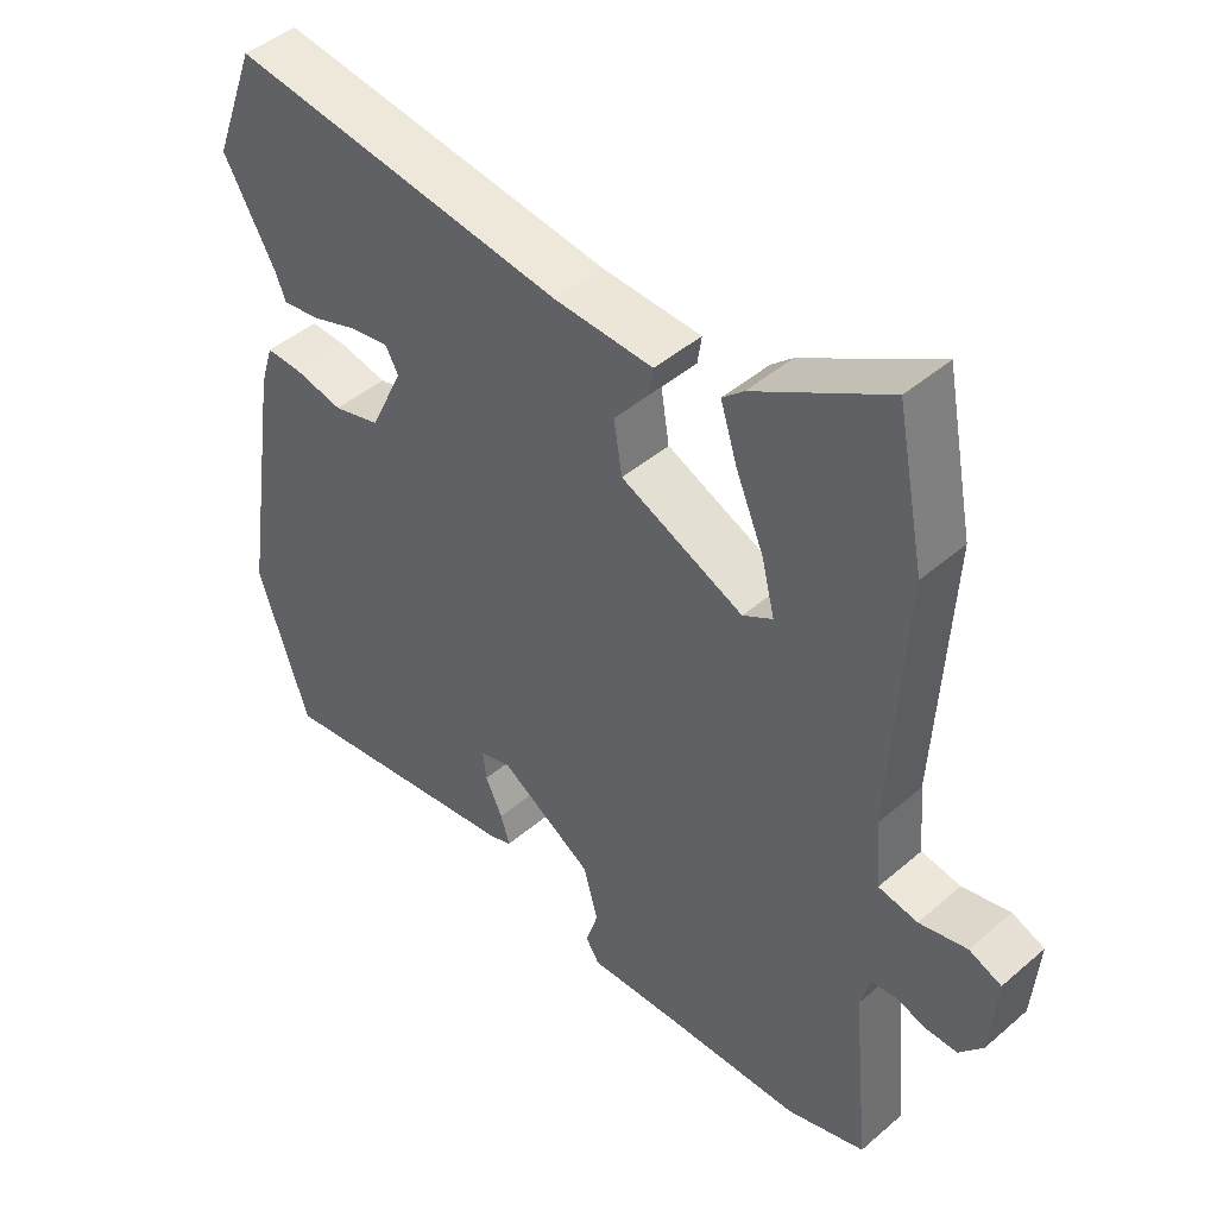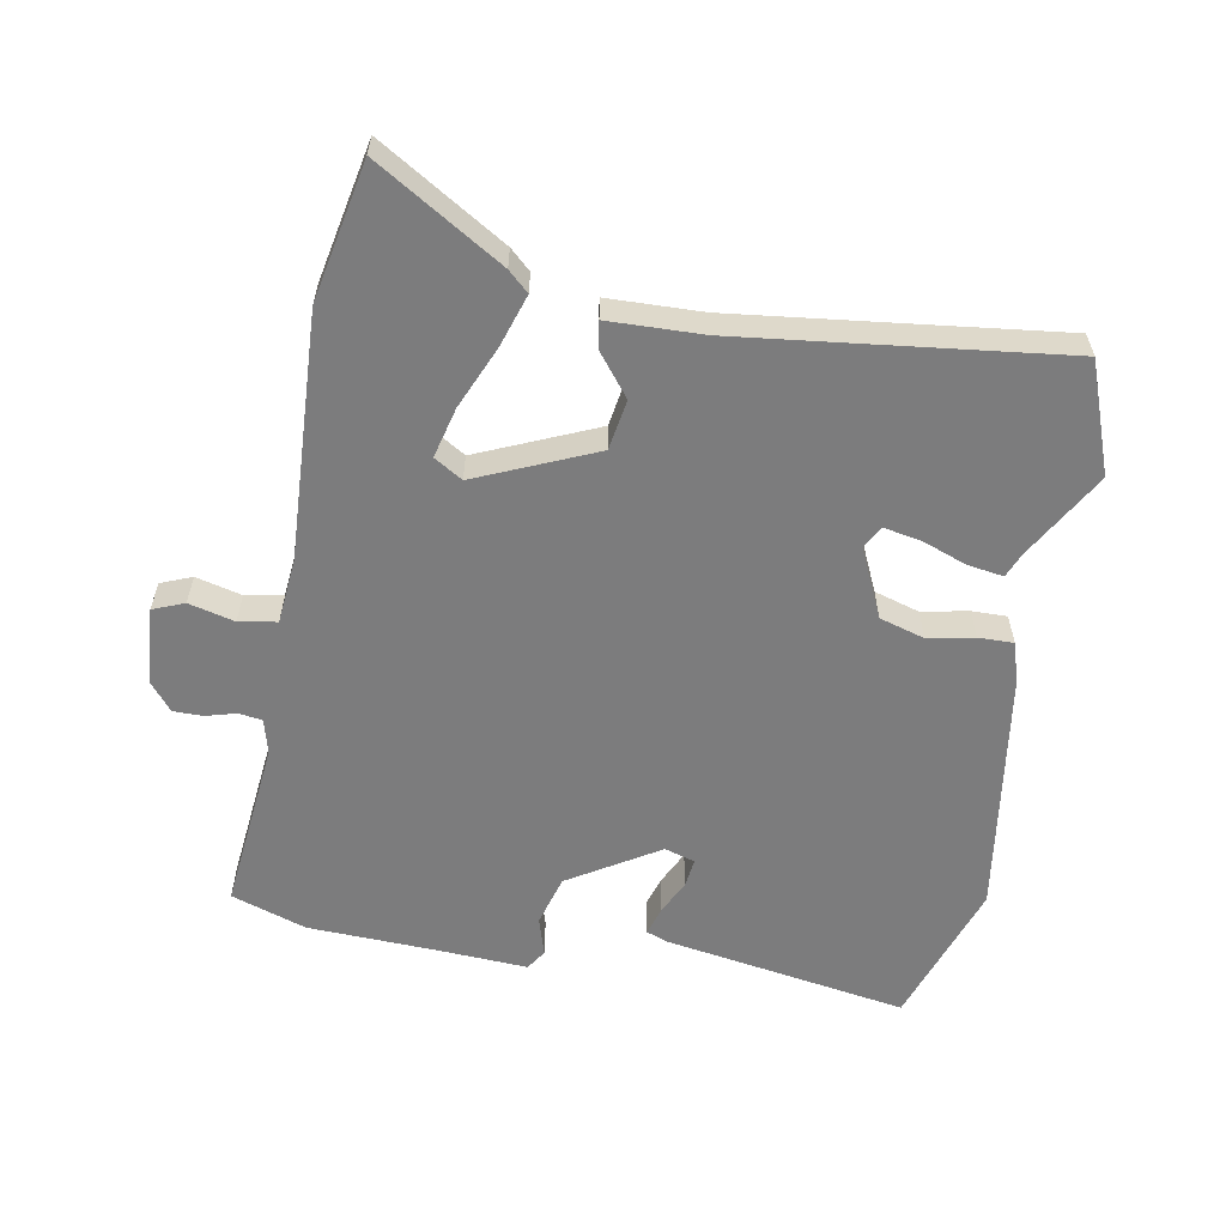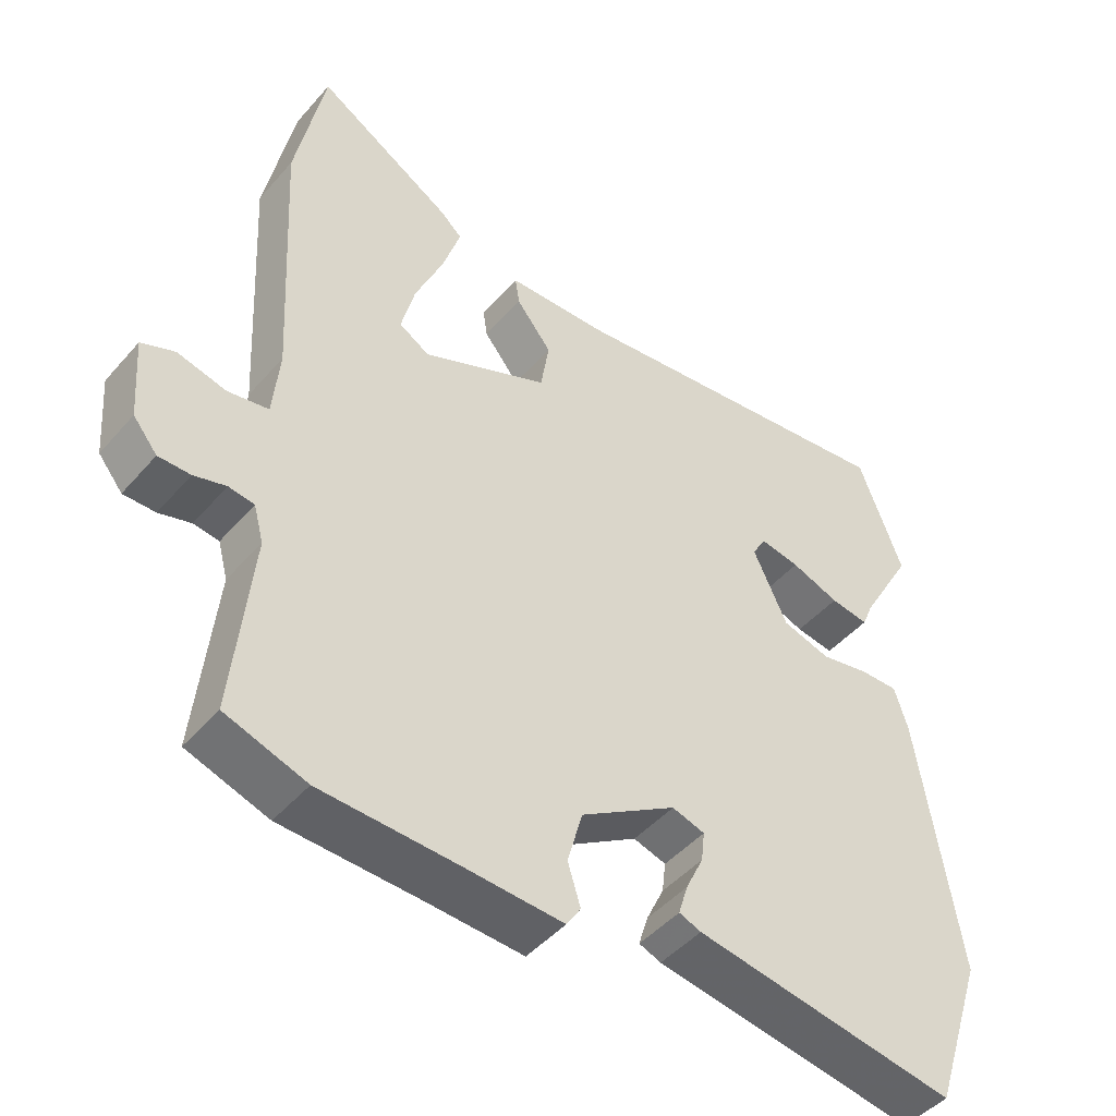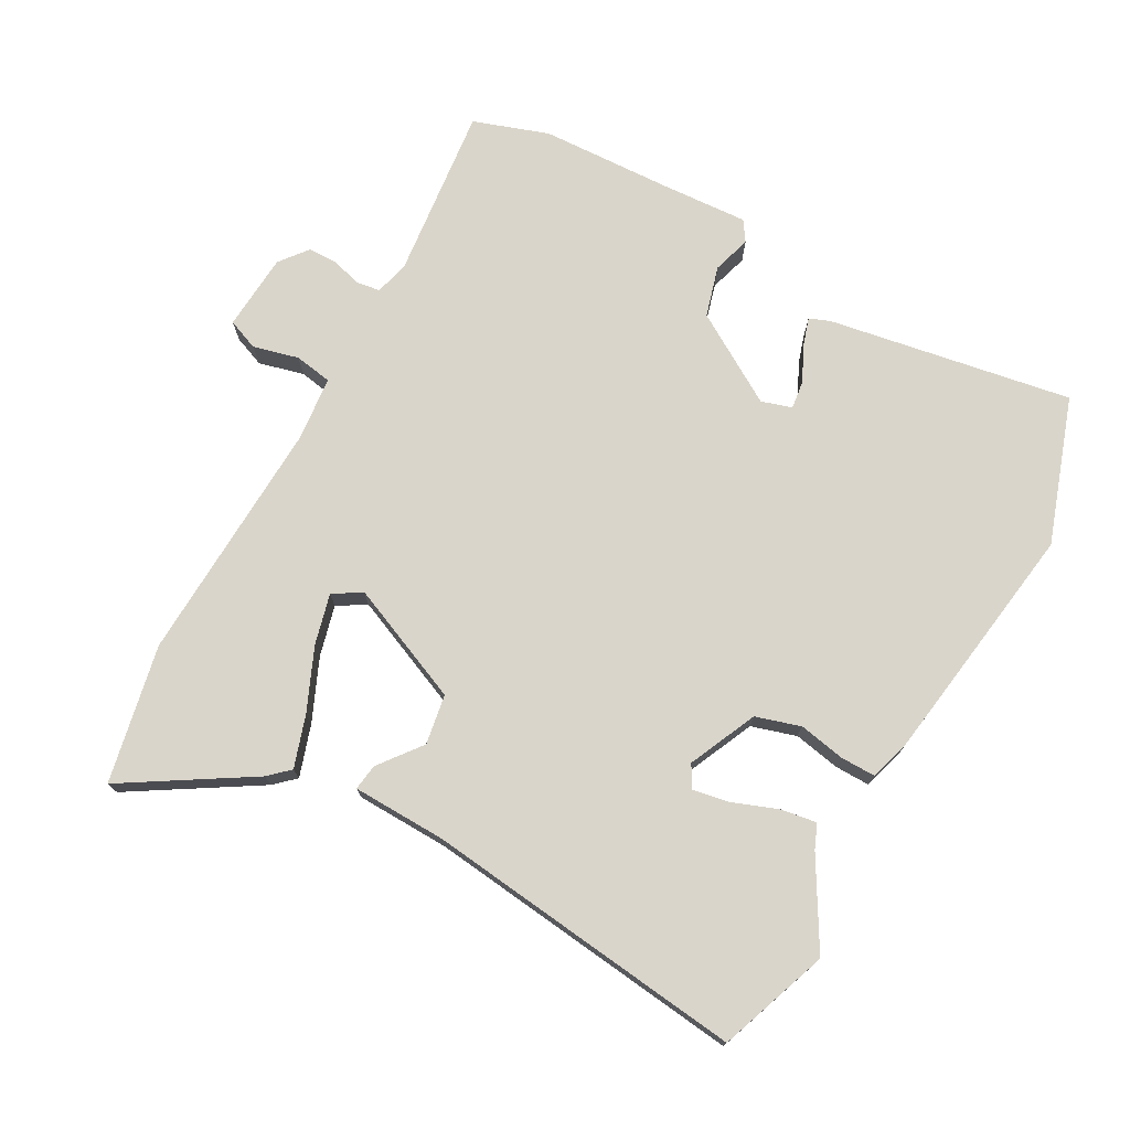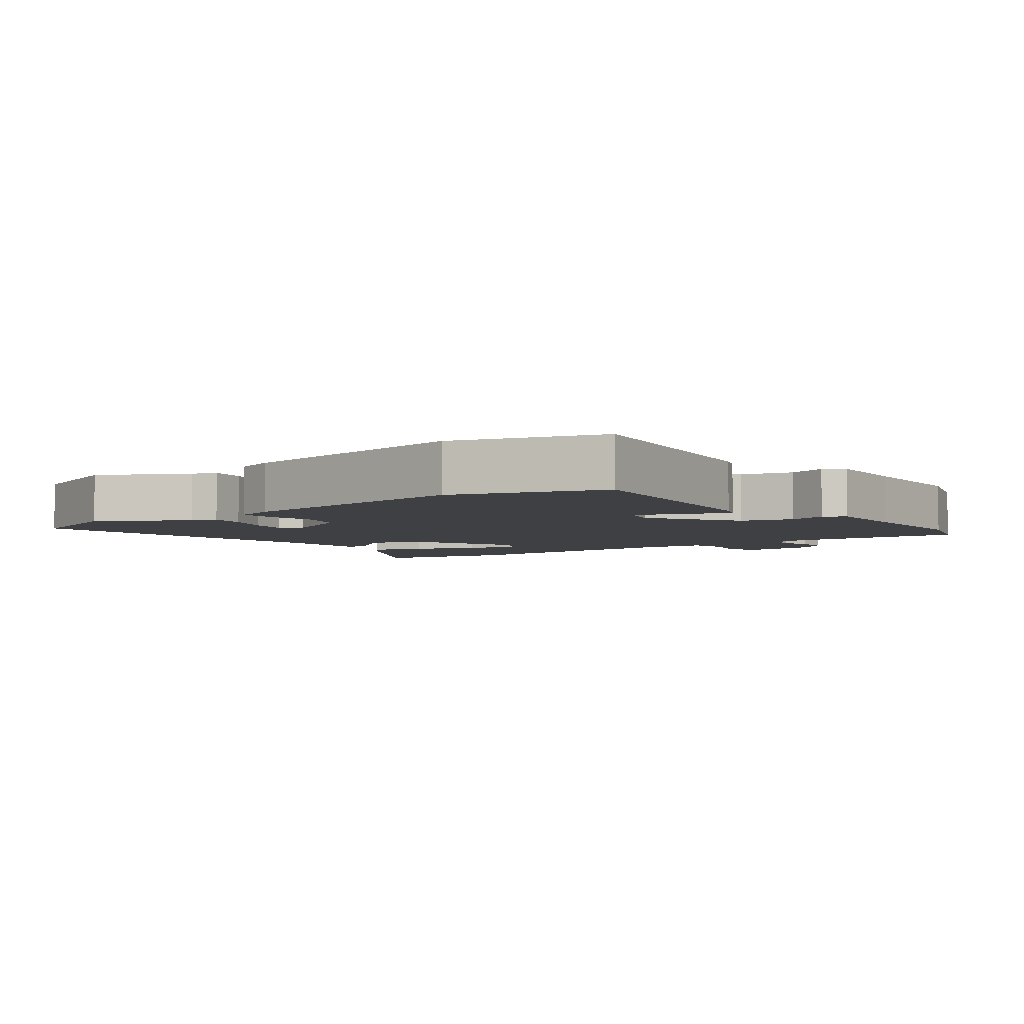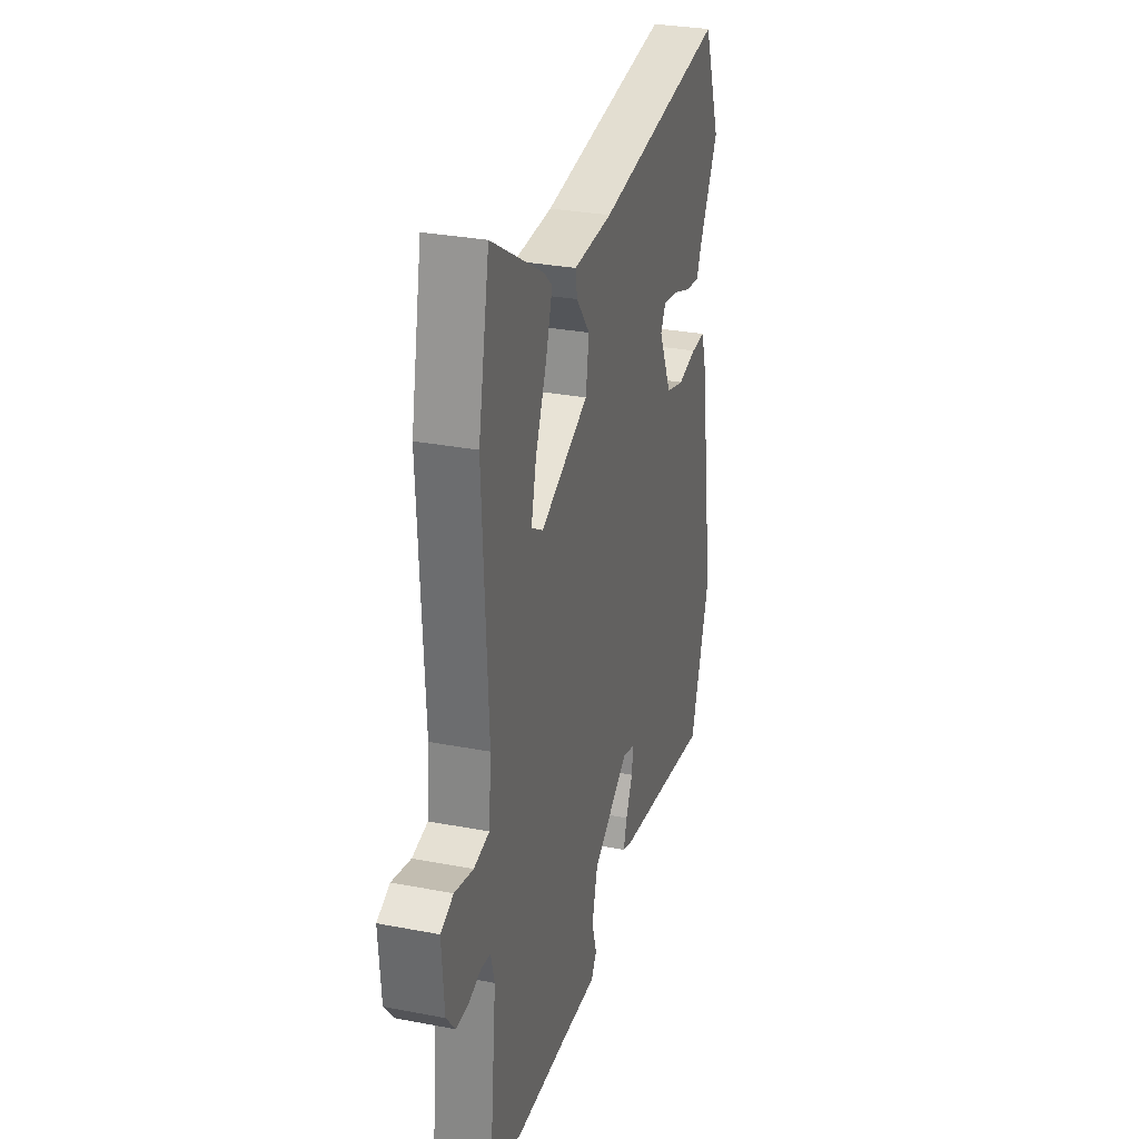
<metadata>
{"format":"obj","ext":"obj","renderer":"f3d","projection":"perspective","resolution":1024,"background":"white","views":[{"elev":45.6,"azim":-134.6,"up":"+Z"},{"elev":-58.8,"azim":-10.5,"up":"+Y"},{"elev":-46.5,"azim":-38.4,"up":"+Z"},{"elev":74.3,"azim":28.4,"up":"+Y"},{"elev":-4.6,"azim":127.4,"up":"+Y"},{"elev":29.9,"azim":-74.3,"up":"+Z"}]}
</metadata>
<code>
v -0.509 0.07 0.453
v -0.468 0.07 0.662
v -0.276 0.07 0.546
v -0.245 0.07 0.518
v -0.27 0.07 0.439
v -0.31 0.07 0.345
v -0.329 0.07 0.268
v -0.286 0.07 0.242
v -0.108 0.07 0.32
v -0.096 0.07 0.396
v -0.146 0.07 0.459
v -0.152 0.07 0.499
v -0.009 0.07 0.504
v 0.476 0.07 0.564
v 0.538 0.07 0.399
v 0.463 0.07 0.267
v 0.448 0.07 0.23
v 0.394 0.07 0.238
v 0.326 0.07 0.263
v 0.27 0.07 0.273
v 0.251 0.07 0.239
v 0.299 0.07 0.136
v 0.367 0.07 0.116
v 0.437 0.07 0.13
v 0.49 0.07 0.131
v 0.509 0.07 0.07
v 0.566 0.07 -0.301
v 0.493 0.07 -0.522
v 0.123 0.07 -0.462
v 0.092 0.07 -0.45
v 0.105 0.07 -0.407
v 0.13 0.07 -0.354
v 0.135 0.07 -0.311
v 0.089 0.07 -0.297
v -0.046 0.07 -0.381
v -0.067 0.07 -0.458
v -0.049 0.07 -0.516
v -0.069 0.07 -0.547
v -0.202 0.07 -0.54
v -0.4 0.07 -0.533
v -0.514 0.07 -0.495
v -0.488 0.07 -0.233
v -0.502 0.07 -0.181
v -0.538 0.07 -0.176
v -0.583 0.07 -0.189
v -0.628 0.07 -0.189
v -0.662 0.07 -0.147
v -0.671 0.07 -0.03
v -0.624 0.07 -0.011
v -0.555 0.07 -0.028
v -0.498 0.07 -0.018
v -0.489 0.07 0.08
v -0.509 0 0.453
v -0.468 0 0.662
v -0.276 0 0.546
v -0.245 0 0.518
v -0.27 0 0.439
v -0.31 0 0.345
v -0.329 0 0.268
v -0.286 0 0.242
v -0.108 0 0.32
v -0.096 0 0.396
v -0.146 0 0.459
v -0.152 0 0.499
v -0.009 0 0.504
v 0.476 0 0.564
v 0.538 0 0.399
v 0.463 0 0.267
v 0.448 0 0.23
v 0.394 0 0.238
v 0.326 0 0.263
v 0.27 0 0.273
v 0.251 0 0.239
v 0.299 0 0.136
v 0.367 0 0.116
v 0.437 0 0.13
v 0.49 0 0.131
v 0.509 0 0.07
v 0.566 0 -0.301
v 0.493 0 -0.522
v 0.123 0 -0.462
v 0.092 0 -0.45
v 0.105 0 -0.407
v 0.13 0 -0.354
v 0.135 0 -0.311
v 0.089 0 -0.297
v -0.046 0 -0.381
v -0.067 0 -0.458
v -0.049 0 -0.516
v -0.069 0 -0.547
v -0.202 0 -0.54
v -0.4 0 -0.533
v -0.514 0 -0.495
v -0.488 0 -0.233
v -0.502 0 -0.181
v -0.538 0 -0.176
v -0.583 0 -0.189
v -0.628 0 -0.189
v -0.662 0 -0.147
v -0.671 0 -0.03
v -0.624 0 -0.011
v -0.555 0 -0.028
v -0.498 0 -0.018
v -0.489 0 0.08
f 47 48 49 50
f 47 50 51
f 44 45 46 47
f 43 44 47 51
f 42 43 51 52
f 39 40 41 42
f 36 37 38 39
f 35 36 39 42
f 34 35 42 52
f 29 30 31 32
f 29 32 33
f 28 29 33
f 27 28 33
f 23 24 25 26
f 22 23 26 27
f 16 17 18 19
f 16 19 20
f 13 14 15 16
f 13 16 20
f 10 11 12 13
f 9 10 13 20
f 8 9 20 21
f 3 4 5 6
f 3 6 7
f 2 3 7
f 1 2 7
f 52 1 7
f 34 52 7 8
f 22 27 33 34
f 8 21 22 34
f 102 101 100 99
f 103 102 99
f 99 98 97 96
f 103 99 96 95
f 104 103 95 94
f 94 93 92 91
f 91 90 89 88
f 94 91 88 87
f 104 94 87 86
f 84 83 82 81
f 85 84 81
f 85 81 80
f 85 80 79
f 78 77 76 75
f 79 78 75 74
f 71 70 69 68
f 72 71 68
f 68 67 66 65
f 72 68 65
f 65 64 63 62
f 72 65 62 61
f 73 72 61 60
f 58 57 56 55
f 59 58 55
f 59 55 54
f 59 54 53
f 59 53 104
f 60 59 104 86
f 86 85 79 74
f 86 74 73 60
f 1 53 54 2
f 2 54 55 3
f 3 55 56 4
f 4 56 57 5
f 5 57 58 6
f 6 58 59 7
f 7 59 60 8
f 8 60 61 9
f 9 61 62 10
f 10 62 63 11
f 11 63 64 12
f 12 64 65 13
f 13 65 66 14
f 14 66 67 15
f 15 67 68 16
f 16 68 69 17
f 17 69 70 18
f 18 70 71 19
f 19 71 72 20
f 20 72 73 21
f 21 73 74 22
f 22 74 75 23
f 23 75 76 24
f 24 76 77 25
f 25 77 78 26
f 26 78 79 27
f 27 79 80 28
f 28 80 81 29
f 29 81 82 30
f 30 82 83 31
f 31 83 84 32
f 32 84 85 33
f 33 85 86 34
f 34 86 87 35
f 35 87 88 36
f 36 88 89 37
f 37 89 90 38
f 38 90 91 39
f 39 91 92 40
f 40 92 93 41
f 41 93 94 42
f 42 94 95 43
f 43 95 96 44
f 44 96 97 45
f 45 97 98 46
f 46 98 99 47
f 47 99 100 48
f 48 100 101 49
f 49 101 102 50
f 50 102 103 51
f 51 103 104 52
f 52 104 53 1

</code>
